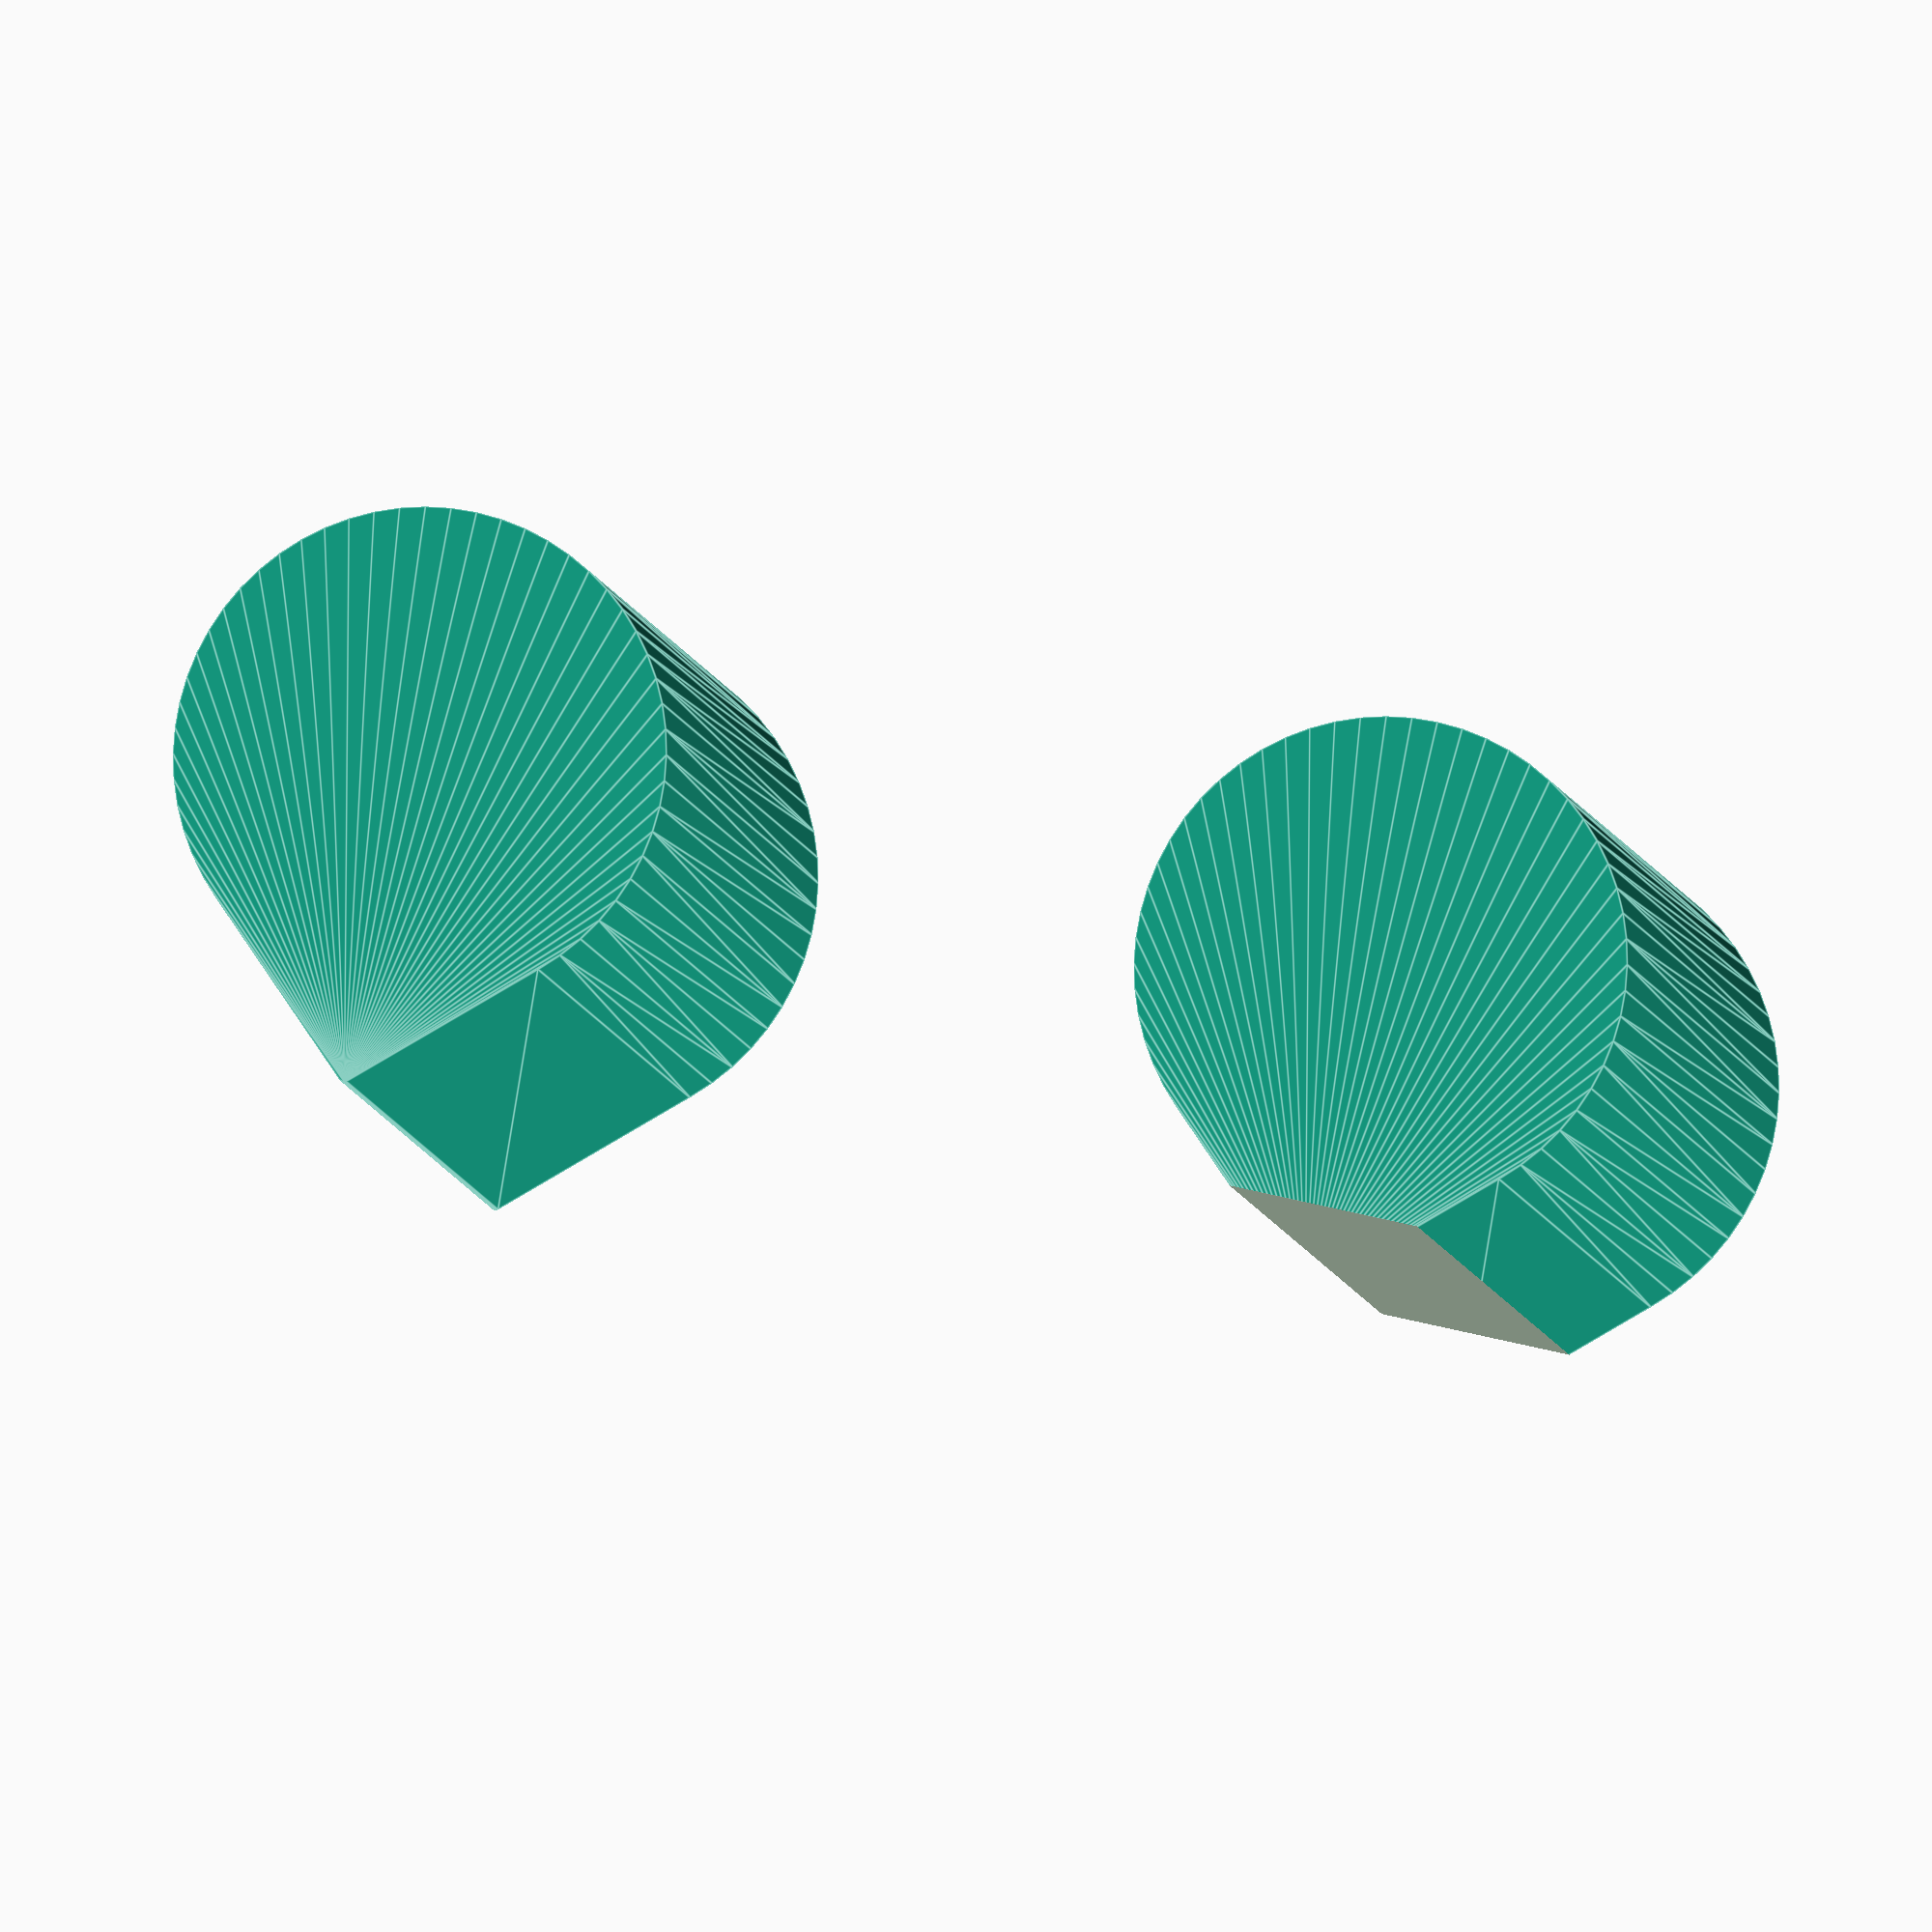
<openscad>
 
$fn=60;

tearDrop();
translate([0,10,0])
tearDrop(5,10,false);

module tearDrop(iDiameter=5, iLength=10, iPoint=true){
difference(){
  hull(){
    rotate([0,90,0])
      cylinder(h=iLength, d=iDiameter, center=true);
    translate([0,0,iDiameter-(iDiameter/3)])
    rotate([0,90,0])
      cylinder(h=iLength, d=.1, center=true);
    }
    if(iPoint==false){
      translate([0,0,iDiameter])
        cube([iLength+2,iDiameter,iDiameter],center=true);
    }    
  }
}
</openscad>
<views>
elev=275.4 azim=81.0 roll=13.2 proj=o view=edges
</views>
